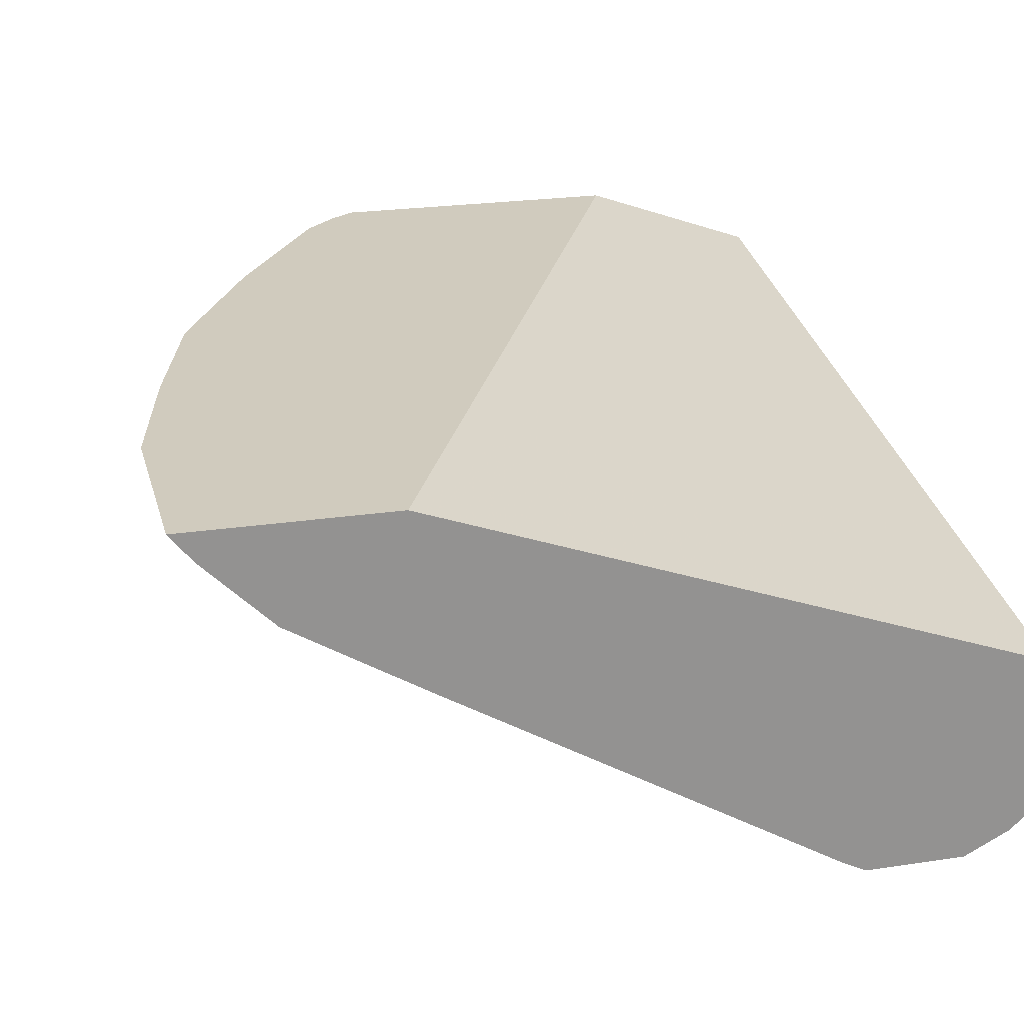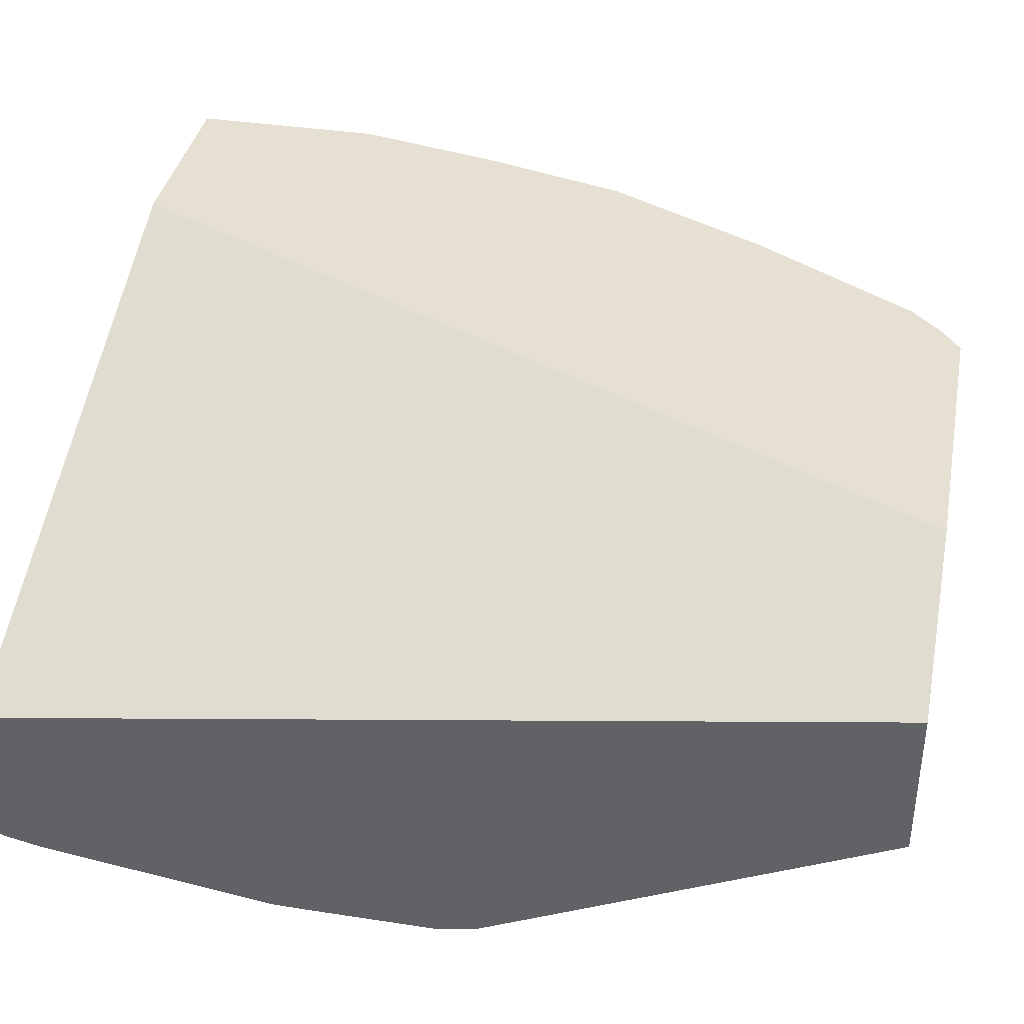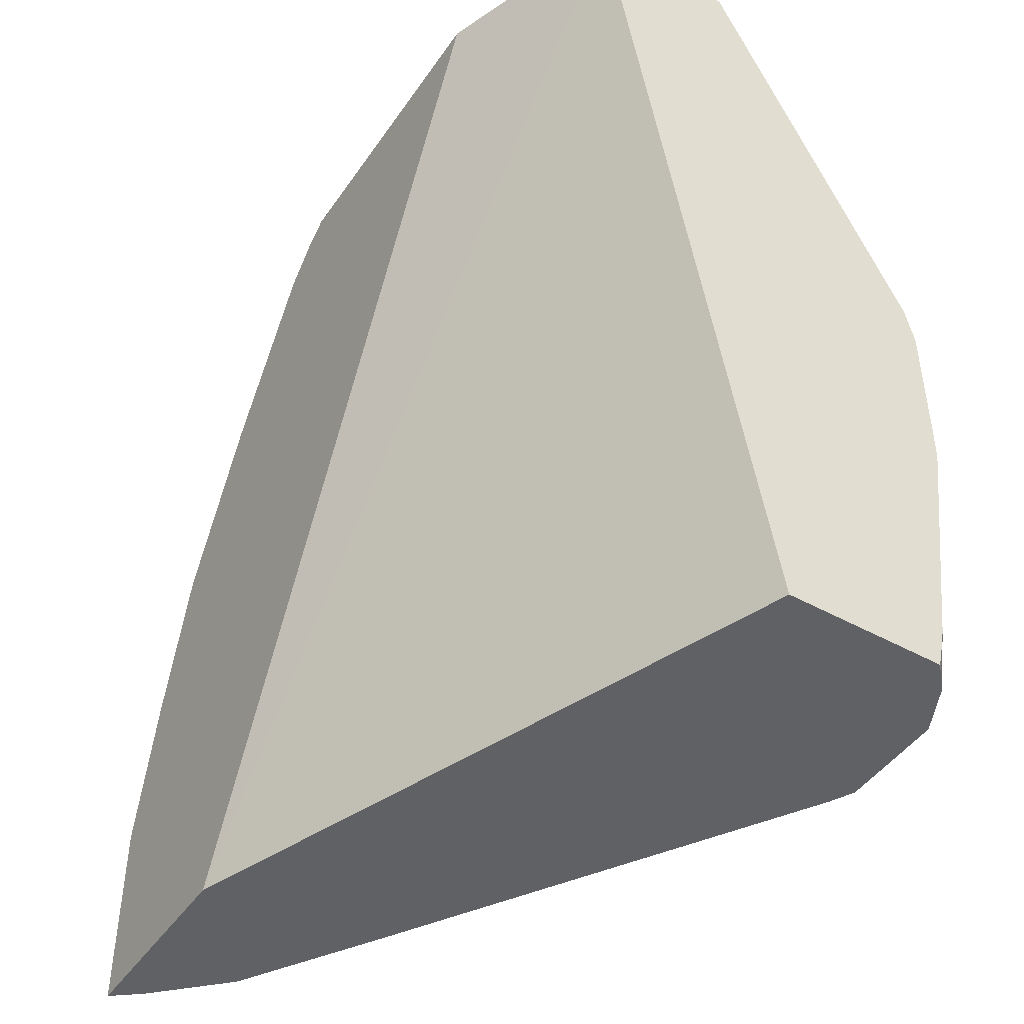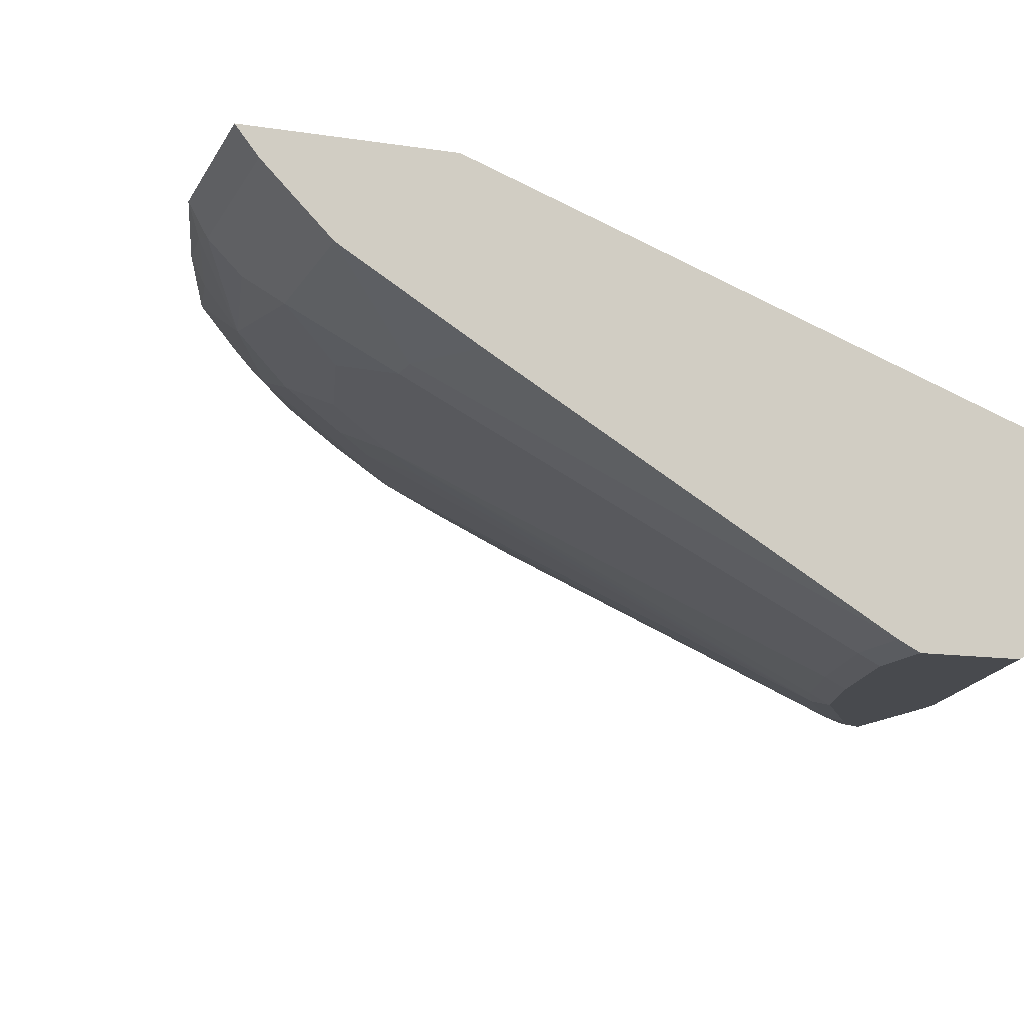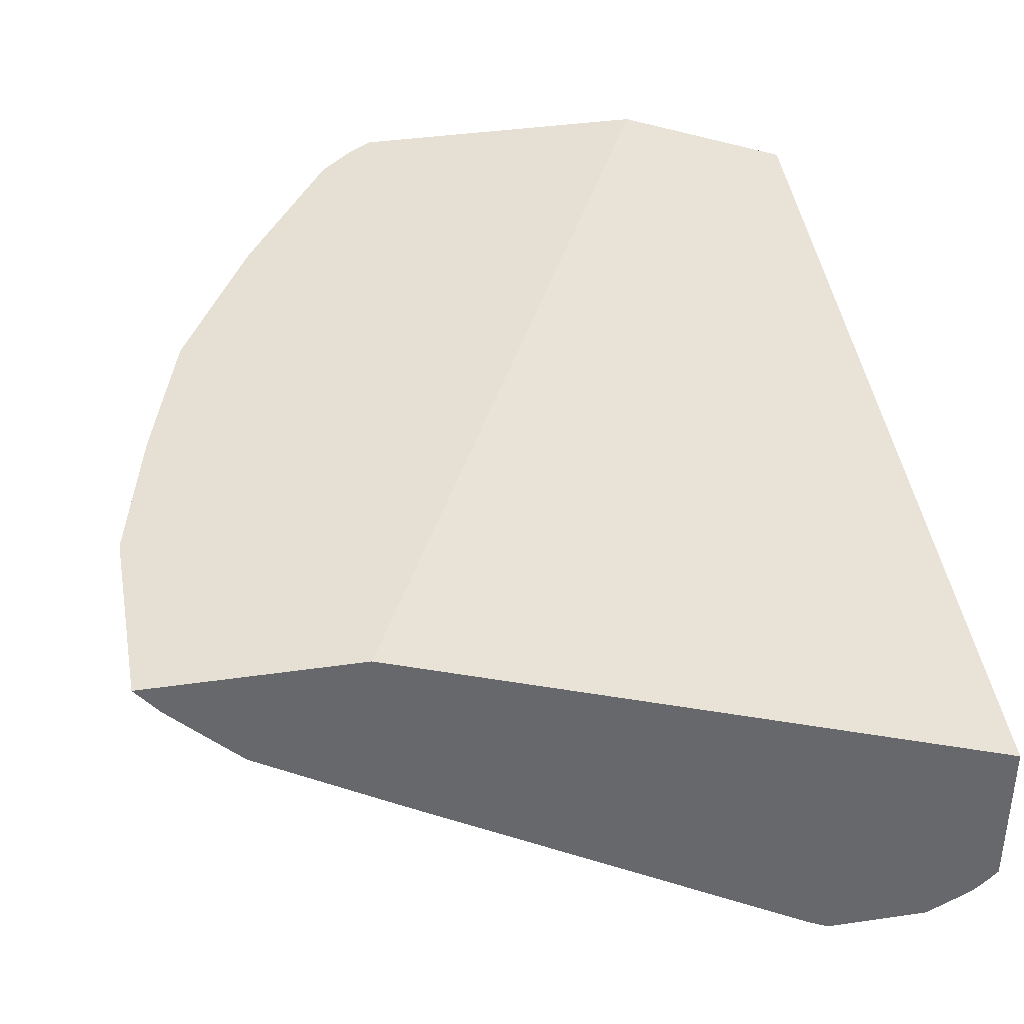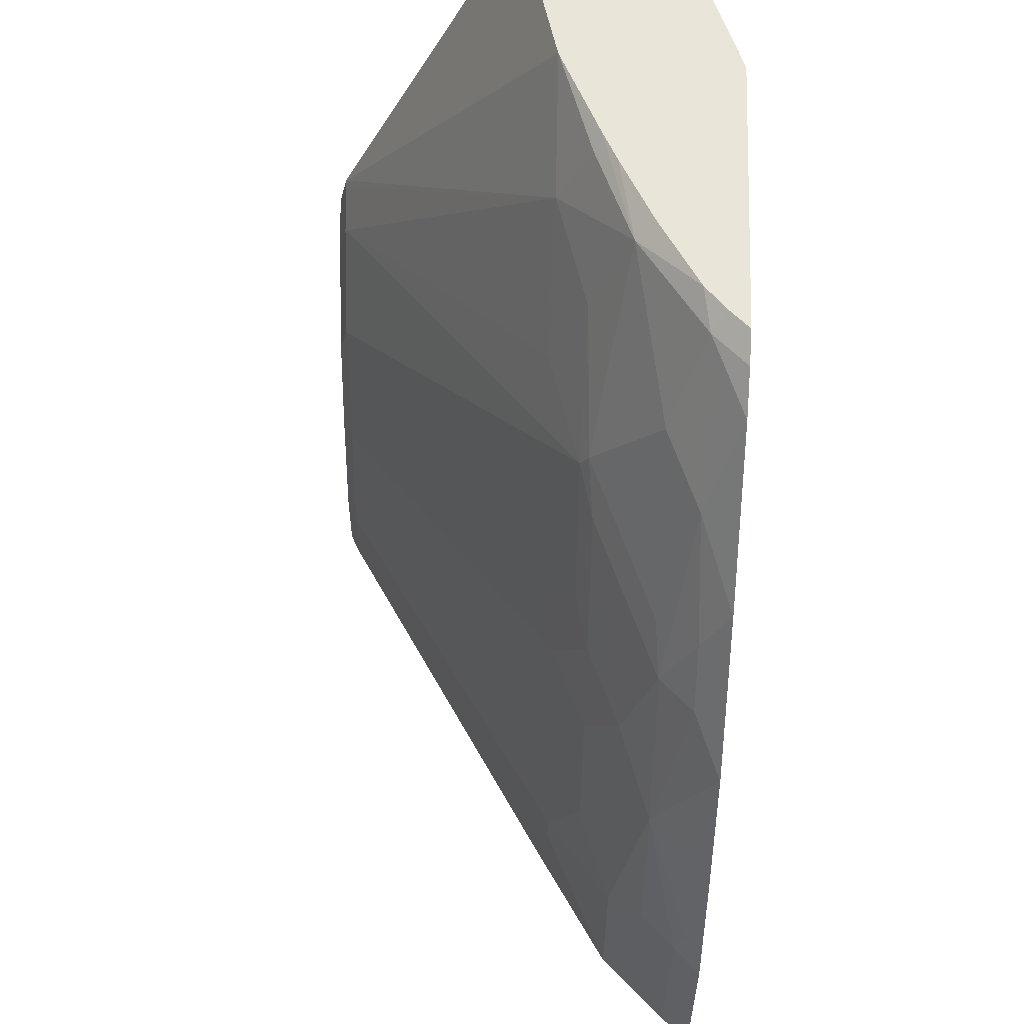
<metadata>
{"format":"obj","ext":"obj","renderer":"f3d","projection":"perspective","resolution":1024,"background":"white","views":[{"elev":23.5,"azim":165.7,"up":"+Y"},{"elev":37.7,"azim":-78.9,"up":"+Y"},{"elev":-45.9,"azim":-122.5,"up":"+Z"},{"elev":-13.2,"azim":160.8,"up":"+Y"},{"elev":38.1,"azim":169.5,"up":"+Y"},{"elev":57.8,"azim":92.2,"up":"+Z"}]}
</metadata>
<code>
v 0.3188 -0.2592 0.521
v 0.3188 -0.1695 0.521
v 0.3188 -0.2596 0.5209
v 0.3189 -0.2596 0.521
v 0.4292 -0.13 0.521
v 0.3188 -0.1694 0.5209
v 0.3188 -0.3749 0.2834
v 0.3205 -0.2593 0.521
v 0.6091 -0.13 0.521
v 0.4294 -0.13 0.5204
v 0.6796 -0.13 -0.005972
v 0.3188 -0.2599 -0.005972
v 0.3188 -0.3757 0.2799
v 0.3224 -0.3749 0.2799
v 0.4865 -0.2333 0.4732
v 0.4227 -0.2344 0.521
v 0.421 -0.2348 0.521
v 0.341 -0.2548 0.521
v 0.6004 -0.1388 0.521
v 0.6247 -0.13 0.5097
v 0.7996 -0.13 -0.005972
v 0.3188 -0.353 -0.005972
v 0.3188 -0.3799 0.261
v 0.3199 -0.3799 0.2599
v 0.3399 -0.3799 0.24
v 0.3424 -0.3749 0.2599
v 0.5423 -0.2349 0.3999
v 0.5465 -0.2133 0.4531
v 0.5448 -0.1899 0.5098
v 0.4865 -0.2133 0.5131
v 0.4787 -0.2094 0.521
v 0.5981 -0.1411 0.521
v 0.6048 -0.15 0.5098
v 0.6447 -0.13 0.4897
v 0.7996 -0.13 0.1102
v 0.7863 -0.1466 -0.005972
v 0.3242 -0.3586 -0.005972
v 0.3188 -0.3543 -0.002877
v 0.3188 -0.3799 0.1811
v 0.3799 -0.3799 0.18
v 0.3824 -0.3749 0.1999
v 0.6022 -0.2149 0.3798
v 0.6048 -0.21 0.3899
v 0.5826 -0.1544 0.521
v 0.5404 -0.1788 0.521
v 0.5388 -0.1797 0.521
v 0.4987 -0.1999 0.521
v 0.6247 -0.1699 0.4498
v 0.6647 -0.15 0.4298
v 0.7047 -0.13 0.3897
v 0.7796 -0.13 0.1999
v 0.7872 -0.14 0.14
v 0.7863 -0.1466 0.12
v 0.7664 -0.1666 -0.005972
v 0.3333 -0.3665 -0.005972
v 0.3188 -0.3593 0.01946
v 0.3188 -0.3547 -0.001175
v 0.3188 -0.3543 -0.002722
v 0.3188 -0.3796 0.1609
v 0.3199 -0.3799 0.16
v 0.3999 -0.3799 0.12
v 0.3932 -0.3732 0.18
v 0.6464 -0.2266 0.24
v 0.6222 -0.2349 0.2599
v 0.6422 -0.2149 0.2998
v 0.6264 -0.2066 0.3598
v 0.6664 -0.1866 0.3399
v 0.7064 -0.1666 0.3199
v 0.6847 -0.1699 0.3499
v 0.7064 -0.1466 0.3598
v 0.7146 -0.13 0.3699
v 0.7547 -0.13 0.2896
v 0.7672 -0.14 0.2199
v 0.7464 -0.1666 0.2199
v 0.7664 -0.1666 0.12
v 0.7464 -0.1866 -0.005972
v 0.3459 -0.3728 -0.005972
v 0.3599 -0.3799 -0.005972
v 0.4132 -0.3732 0.12
v 0.4199 -0.3799 0.04004
v 0.4332 -0.3732 0.04004
v 0.6864 -0.2266 0.08001
v 0.7064 -0.2066 0.14
v 0.6864 -0.2066 0.2199
v 0.7064 -0.1866 0.2599
v 0.6664 -0.2066 0.2799
v 0.7264 -0.1466 0.3199
v 0.7346 -0.13 0.3299
v 0.7545 -0.13 0.29
v 0.7264 -0.1866 0.18
v 0.7464 -0.1866 0.09997
v 0.6667 -0.2349 -0.005972
v 0.6864 -0.2266 0.06
v 0.4199 -0.3799 -0.005972
v 0.4332 -0.3732 -0.005972
f 41 62 63
f 41 63 64
f 41 64 65
f 40 79 62
f 41 65 42
f 42 65 66
f 42 66 43
f 40 62 41
f 43 49 48
f 49 70 50
f 43 67 68
f 43 68 69
f 43 69 49
f 49 69 68
f 49 68 70
f 50 70 71
f 51 72 73
f 40 61 79
f 51 73 52
f 43 66 67
f 39 59 60
f 29 45 46
f 37 57 58
f 52 73 74
f 28 42 43
f 28 43 29
f 29 33 44
f 29 44 45
f 29 46 47
f 29 47 31
f 29 31 30
f 29 43 48
f 37 58 38
f 29 48 33
f 33 48 49
f 33 49 34
f 34 49 50
f 35 51 52
f 35 52 53
f 36 53 75
f 36 75 54
f 37 55 56
f 37 56 57
f 32 44 33
f 52 74 53
f 80 95 81
f 54 75 91
f 71 87 88
f 72 89 74
f 72 74 73
f 74 90 91
f 74 91 75
f 74 89 87
f 74 85 90
f 76 91 82
f 76 82 93
f 76 93 92
f 92 93 95
f 81 95 93
f 81 93 82
f 82 91 83
f 83 90 84
f 83 91 90
f 84 90 85
f 87 89 88
f 27 42 28
f 70 87 71
f 68 74 87
f 68 85 74
f 68 87 70
f 54 91 76
f 55 77 59
f 55 59 56
f 59 77 78
f 59 78 60
f 61 80 81
f 61 81 79
f 62 79 63
f 63 79 81
f 53 74 75
f 63 81 82
f 63 83 84
f 63 84 85
f 63 85 86
f 63 86 65
f 63 65 64
f 65 86 66
f 66 86 85
f 66 85 67
f 67 85 68
f 63 82 83
f 26 41 42
f 80 94 95
f 25 41 26
f 1 44 32
f 1 32 19
f 1 19 9
f 1 9 5
f 1 5 2
f 3 7 4
f 4 7 8
f 5 9 20
f 5 20 34
f 5 34 50
f 5 50 71
f 5 71 88
f 5 88 89
f 5 89 72
f 5 72 51
f 5 51 35
f 5 35 21
f 5 21 11
f 5 11 10
f 1 45 44
f 1 46 45
f 1 47 46
f 1 31 47
f 26 42 27
f 1 2 6
f 1 6 12
f 1 12 22
f 1 22 38
f 1 38 58
f 1 58 57
f 1 57 56
f 1 56 59
f 5 10 6
f 1 59 39
f 1 23 13
f 1 13 7
f 1 7 3
f 1 3 4
f 1 4 8
f 1 8 18
f 1 18 17
f 1 17 16
f 1 16 31
f 1 39 23
f 6 10 11
f 2 5 6
f 7 13 14
f 15 28 29
f 15 29 30
f 15 30 16
f 15 26 27
f 16 30 31
f 19 32 33
f 19 33 20
f 20 33 34
f 21 35 53
f 15 27 28
f 21 53 36
f 23 39 60
f 23 60 78
f 23 78 94
f 6 11 12
f 23 80 61
f 23 61 40
f 23 40 25
f 23 25 24
f 25 40 41
f 22 37 38
f 14 26 15
f 23 94 80
f 13 25 14
f 14 25 26
f 7 14 15
f 7 15 16
f 7 16 17
f 7 18 8
f 9 19 20
f 11 21 36
f 11 36 54
f 11 54 76
f 11 76 92
f 7 17 18
f 11 95 94
f 11 92 95
f 13 23 24
f 11 37 22
f 11 55 37
f 11 22 12
f 11 77 55
f 11 78 77
f 11 94 78
f 13 24 25

</code>
